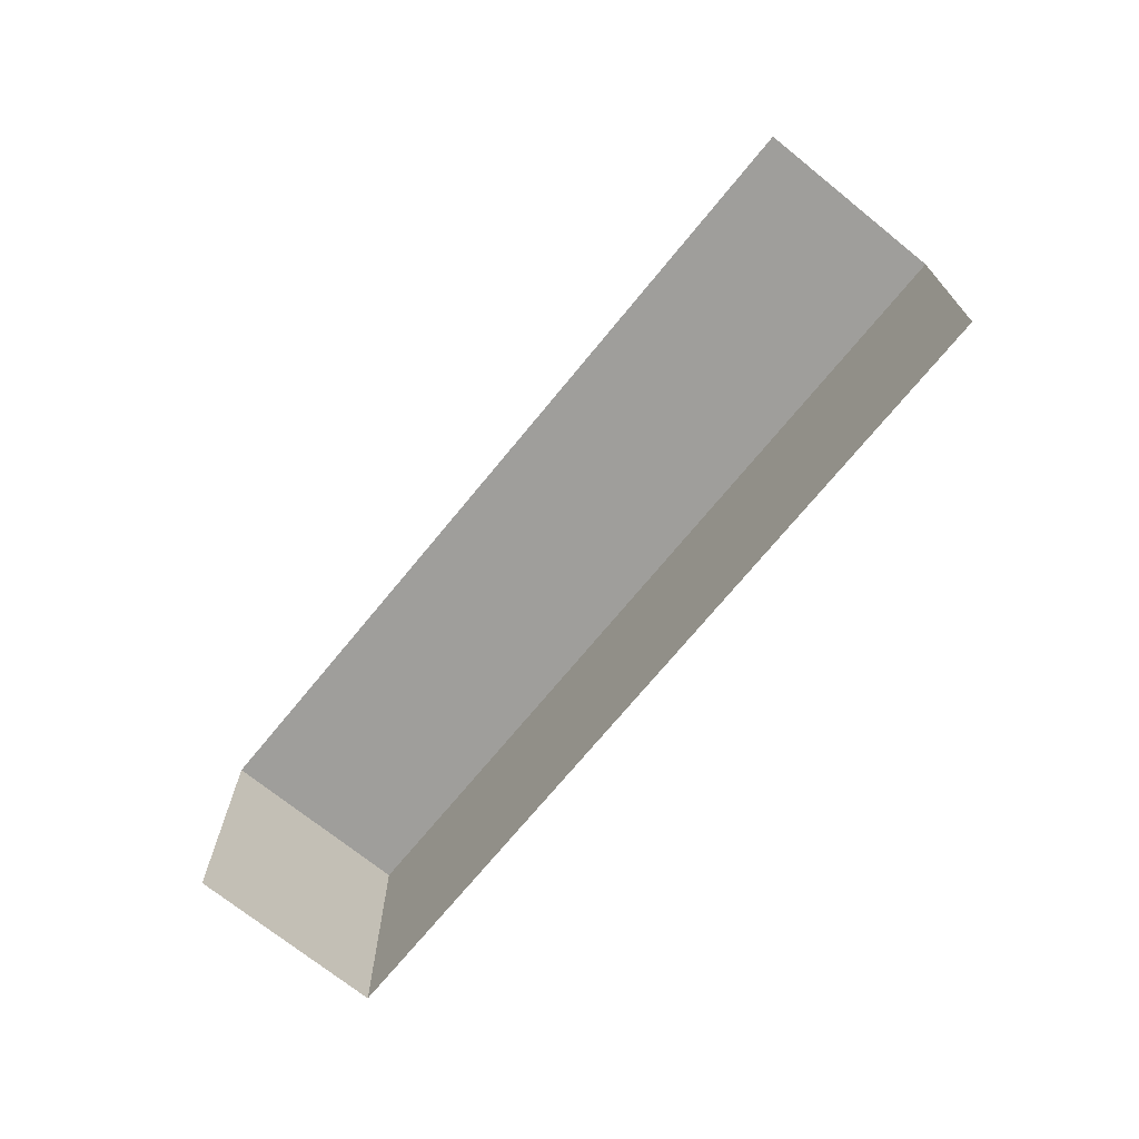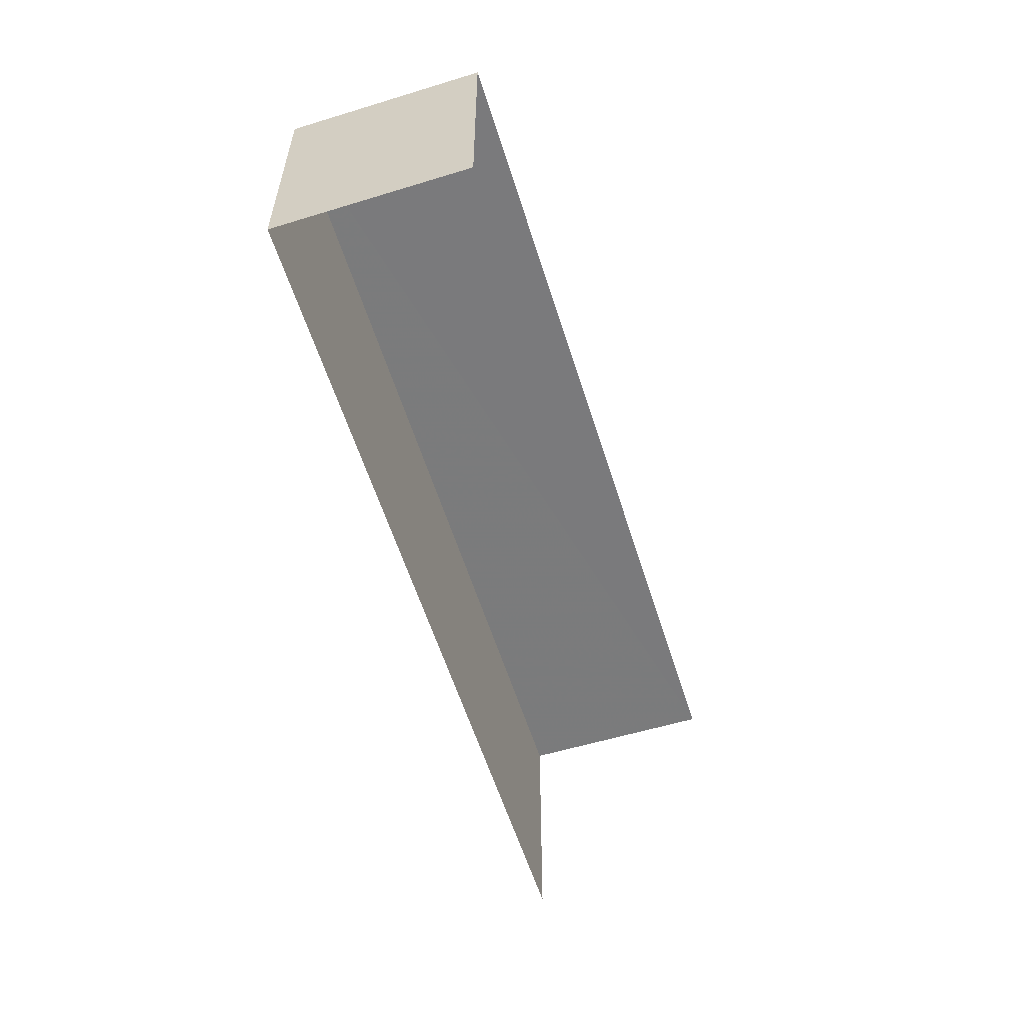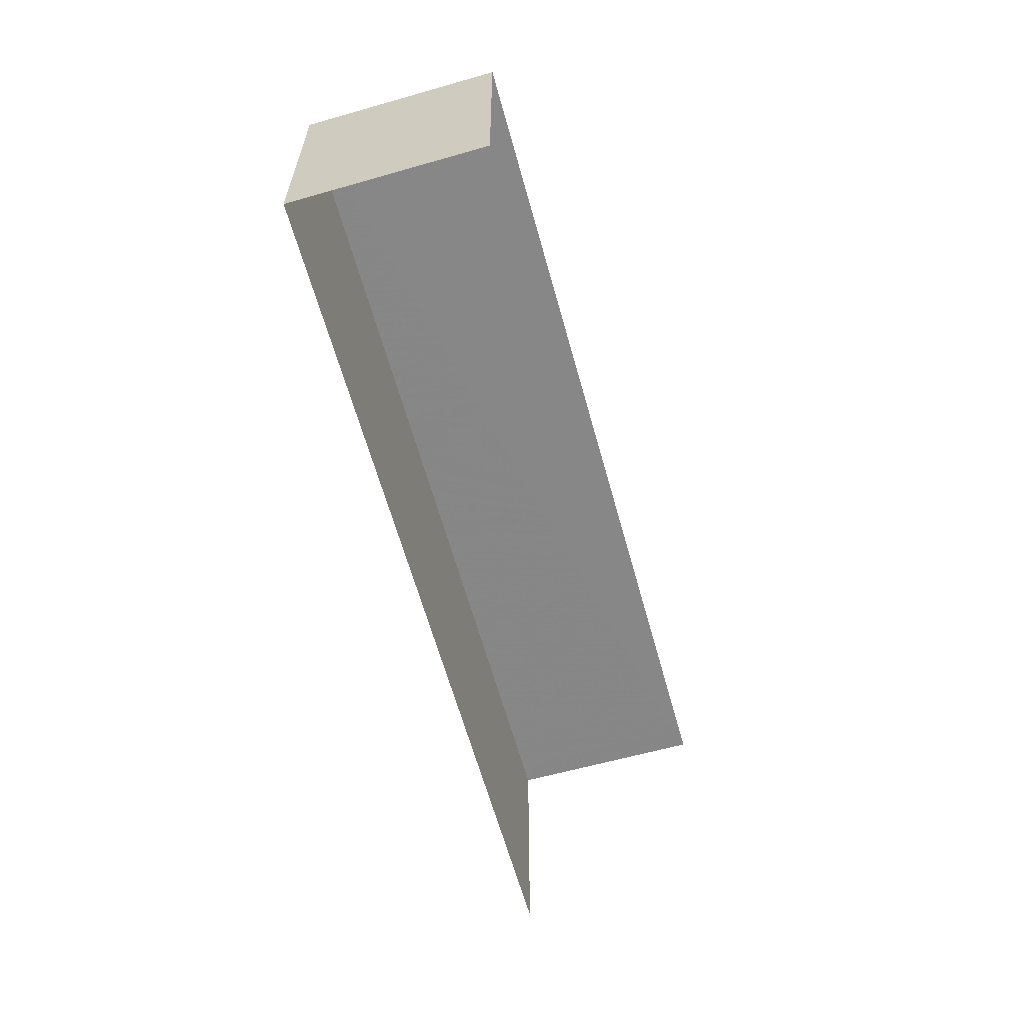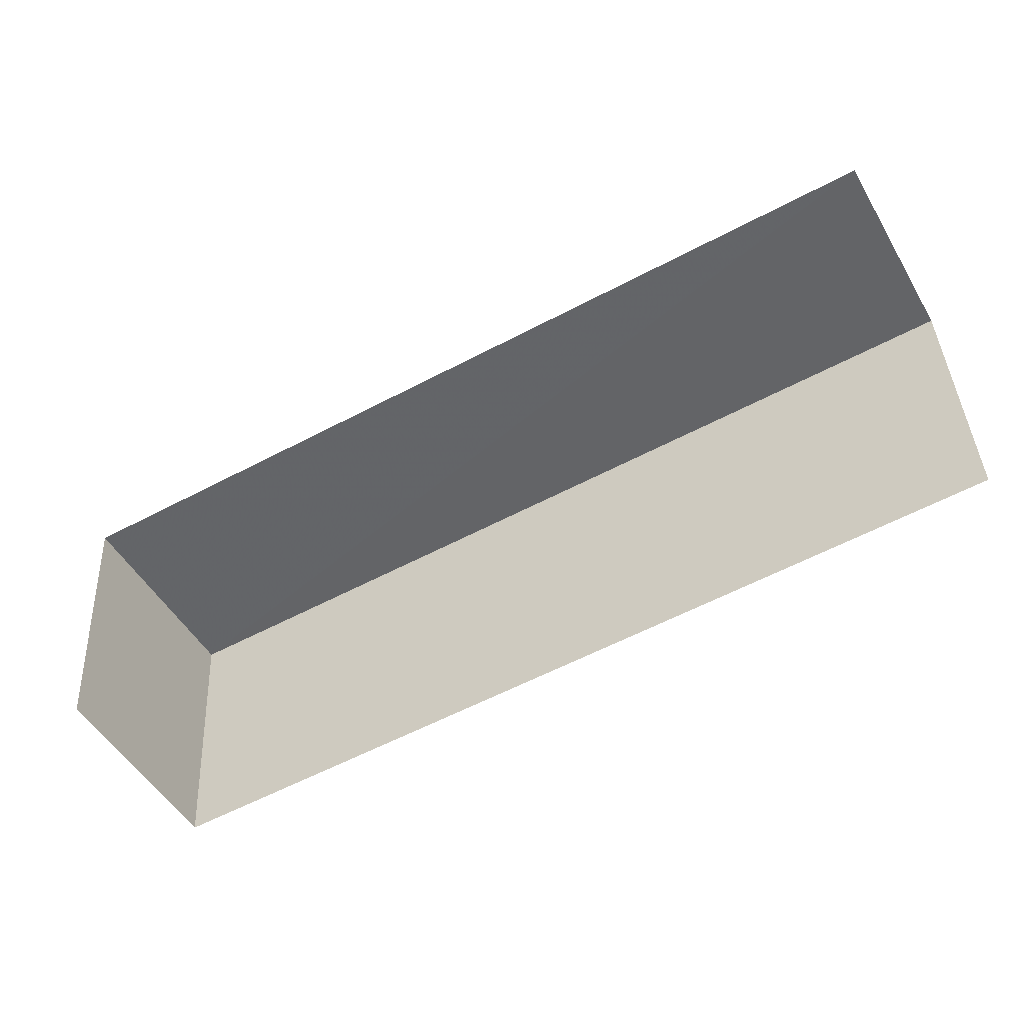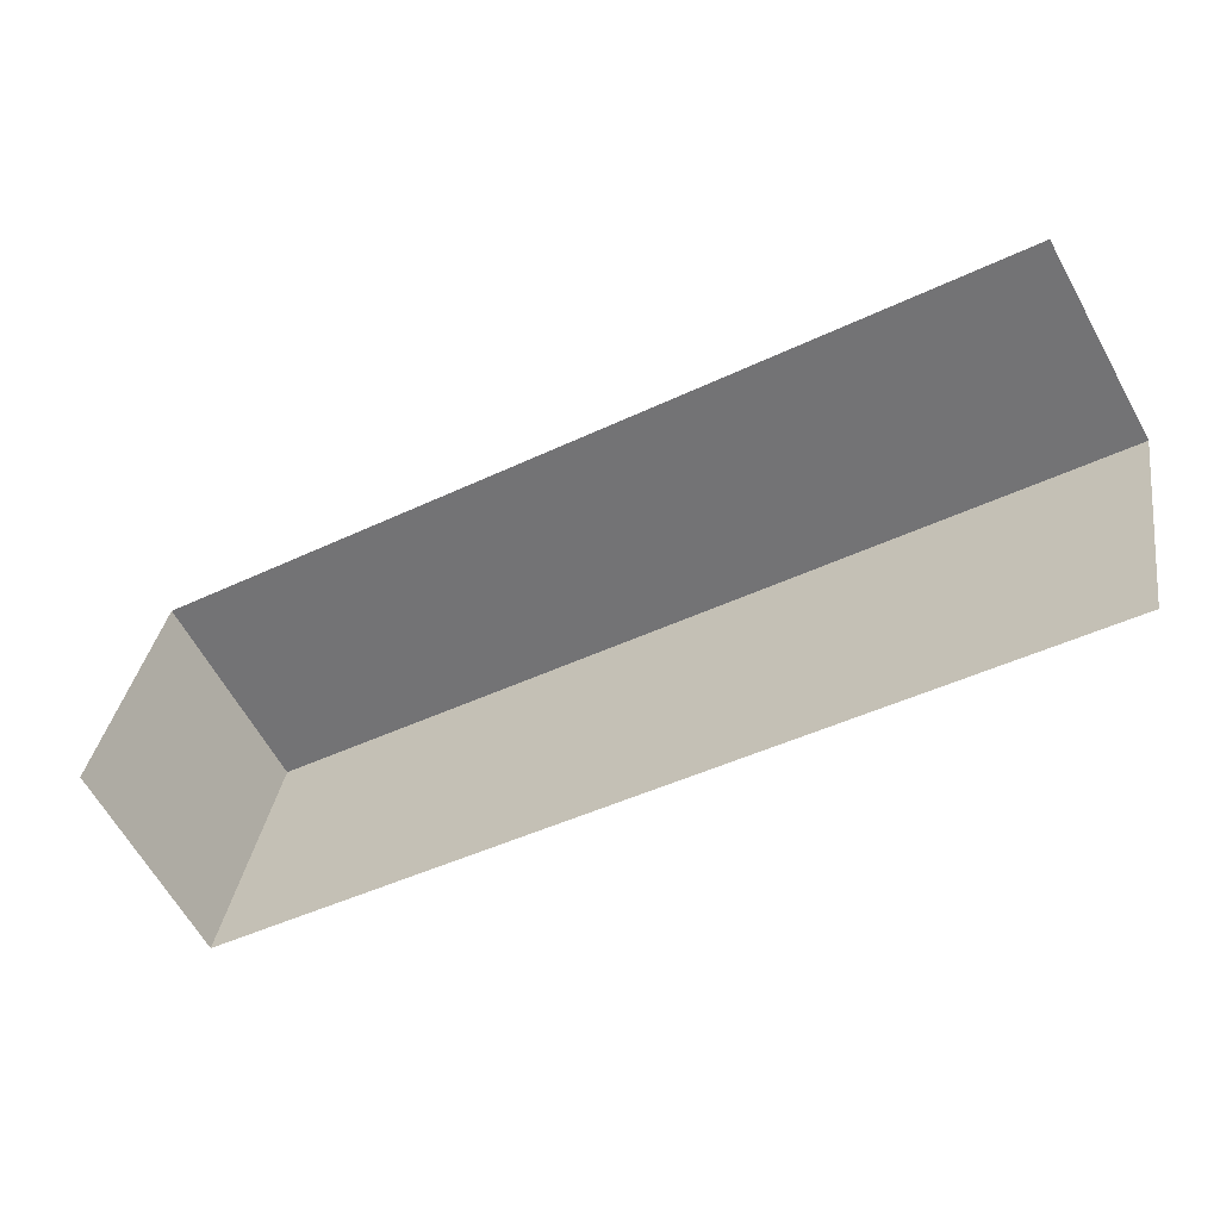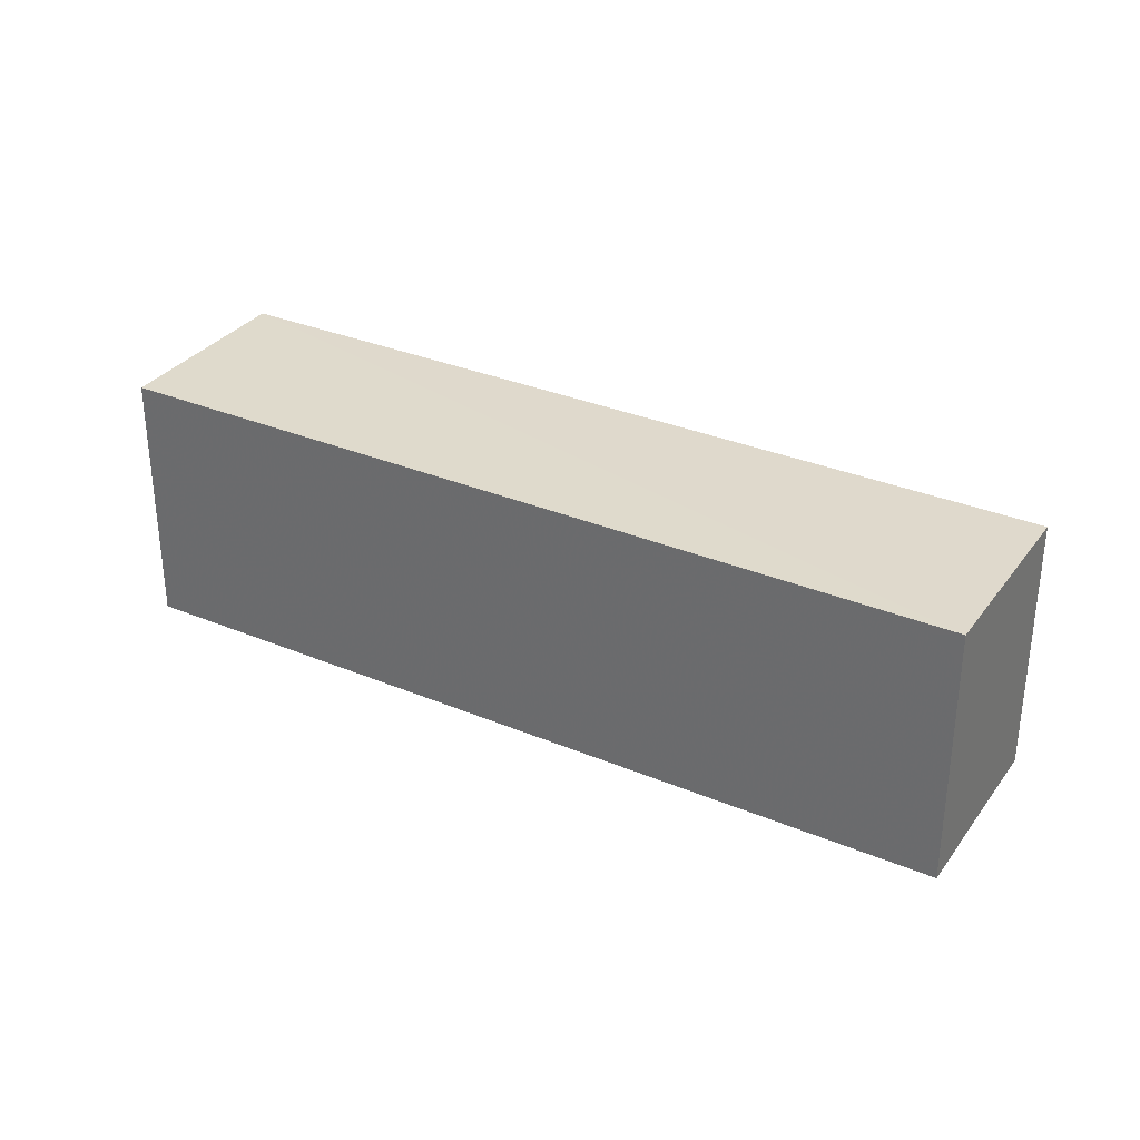
<metadata>
{"format":"obj","ext":"obj","renderer":"f3d","projection":"perspective","resolution":1024,"background":"white","views":[{"elev":-70.8,"azim":-158.4,"up":"+Z"},{"elev":-58.3,"azim":78.3,"up":"+Z"},{"elev":-62.4,"azim":76.4,"up":"+Z"},{"elev":39.0,"azim":177.2,"up":"+Y"},{"elev":32.8,"azim":-171.4,"up":"+Y"},{"elev":32.3,"azim":1.2,"up":"+Z"}]}
</metadata>
<code>
v -2.24e+05 -1.277e+05 15.82
v -2.24e+05 -1.277e+05 15.82
v -2.24e+05 -1.277e+05 15.82
v -2.24e+05 -1.277e+05 15.82
v -2.24e+05 -1.277e+05 18.17
v -2.24e+05 -1.277e+05 18.17
v -2.24e+05 -1.277e+05 18.17
v -2.24e+05 -1.277e+05 18.17
f 1 2 3
f 1 4 2
f 6 4 1
f 6 8 4
f 6 1 3
f 7 6 3
f 5 6 7
f 5 8 6
f 5 3 2
f 5 7 3
f 5 2 4
f 8 5 4

</code>
